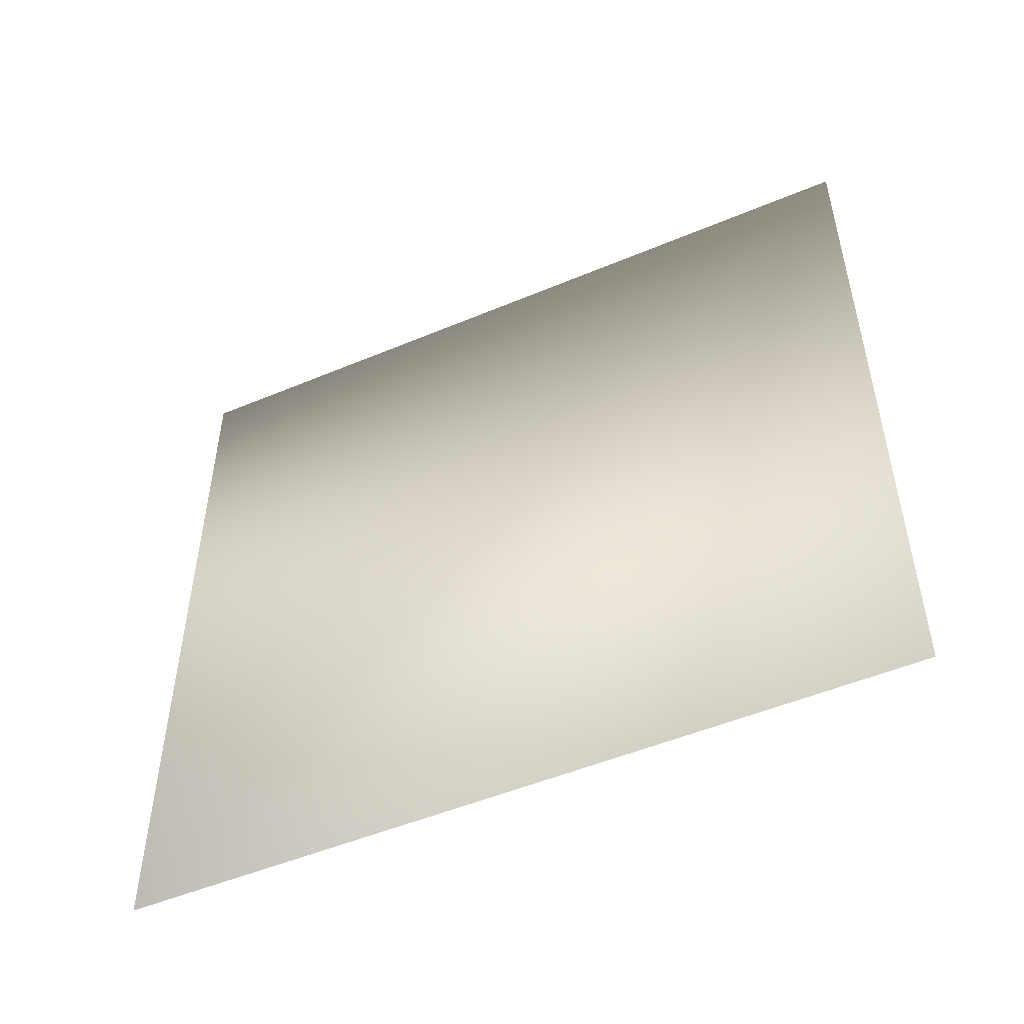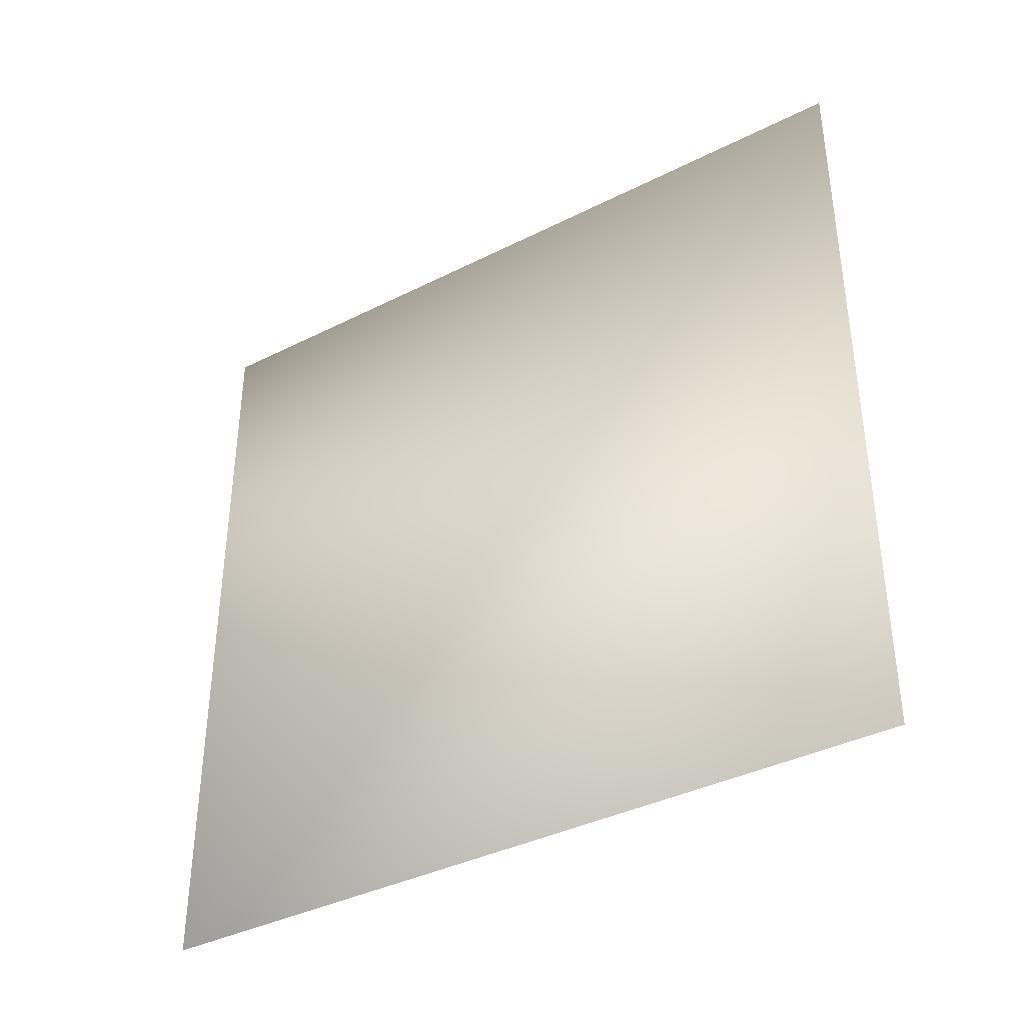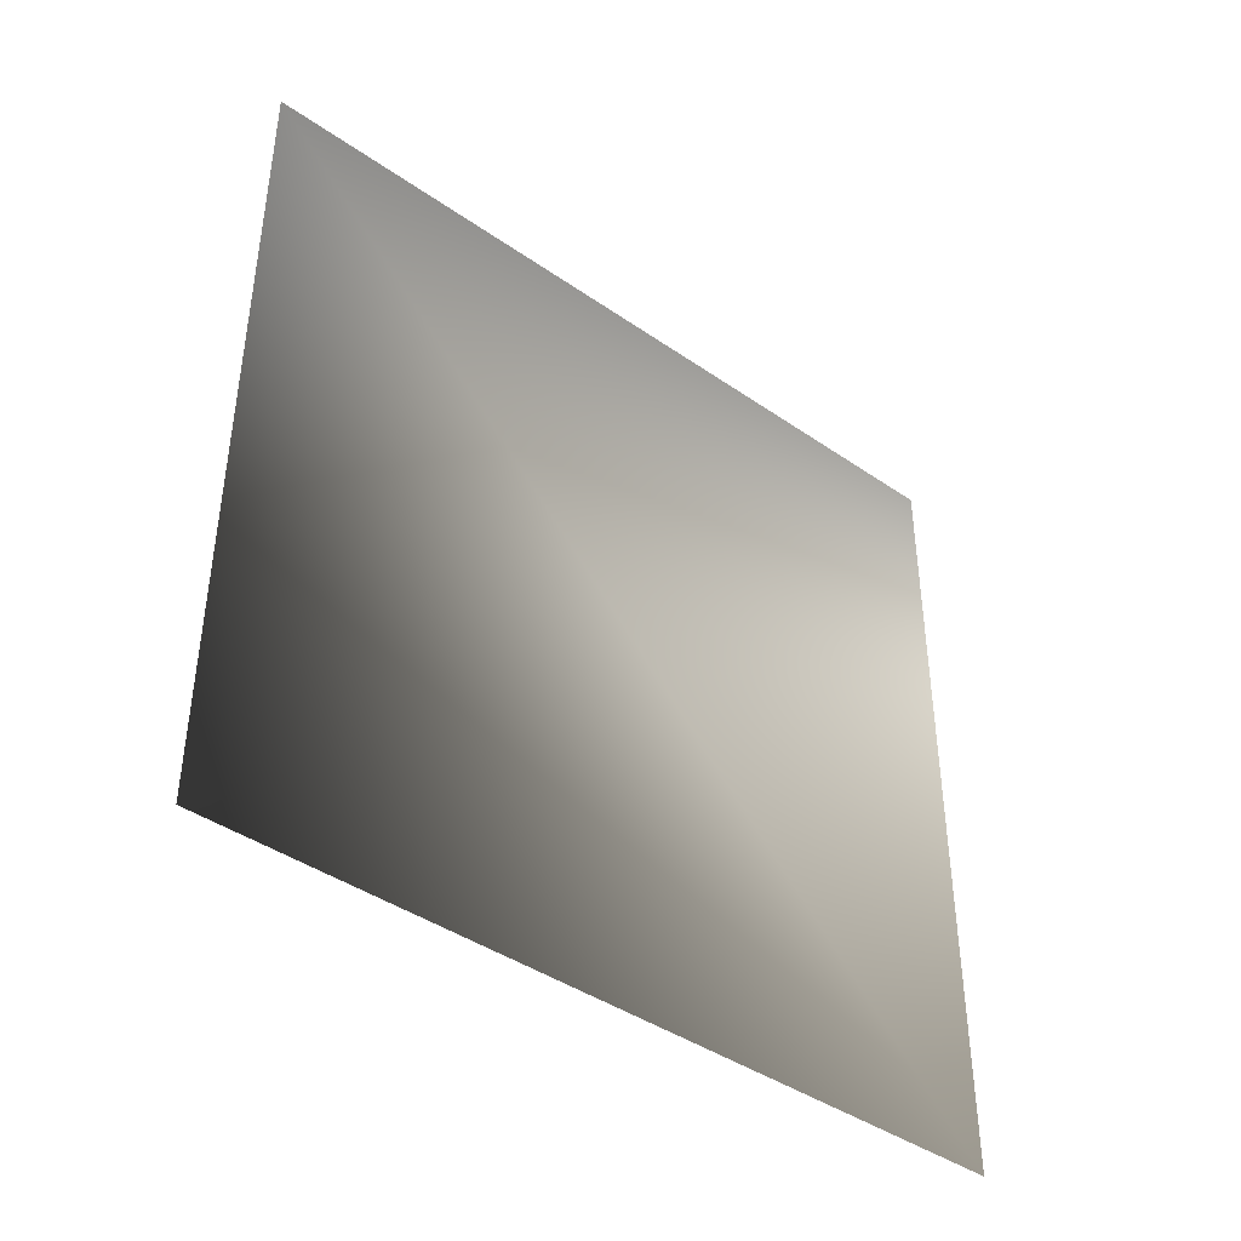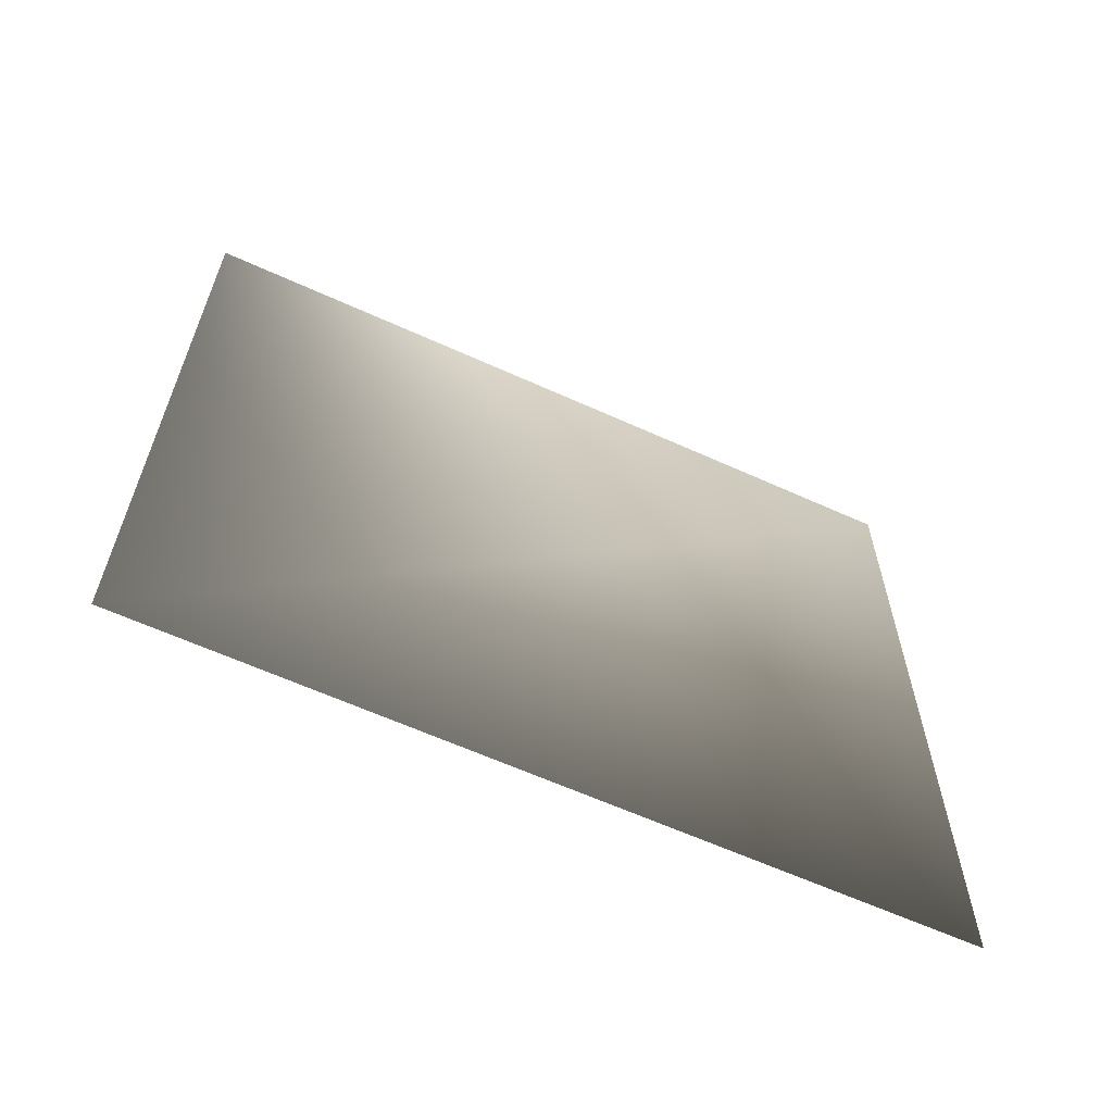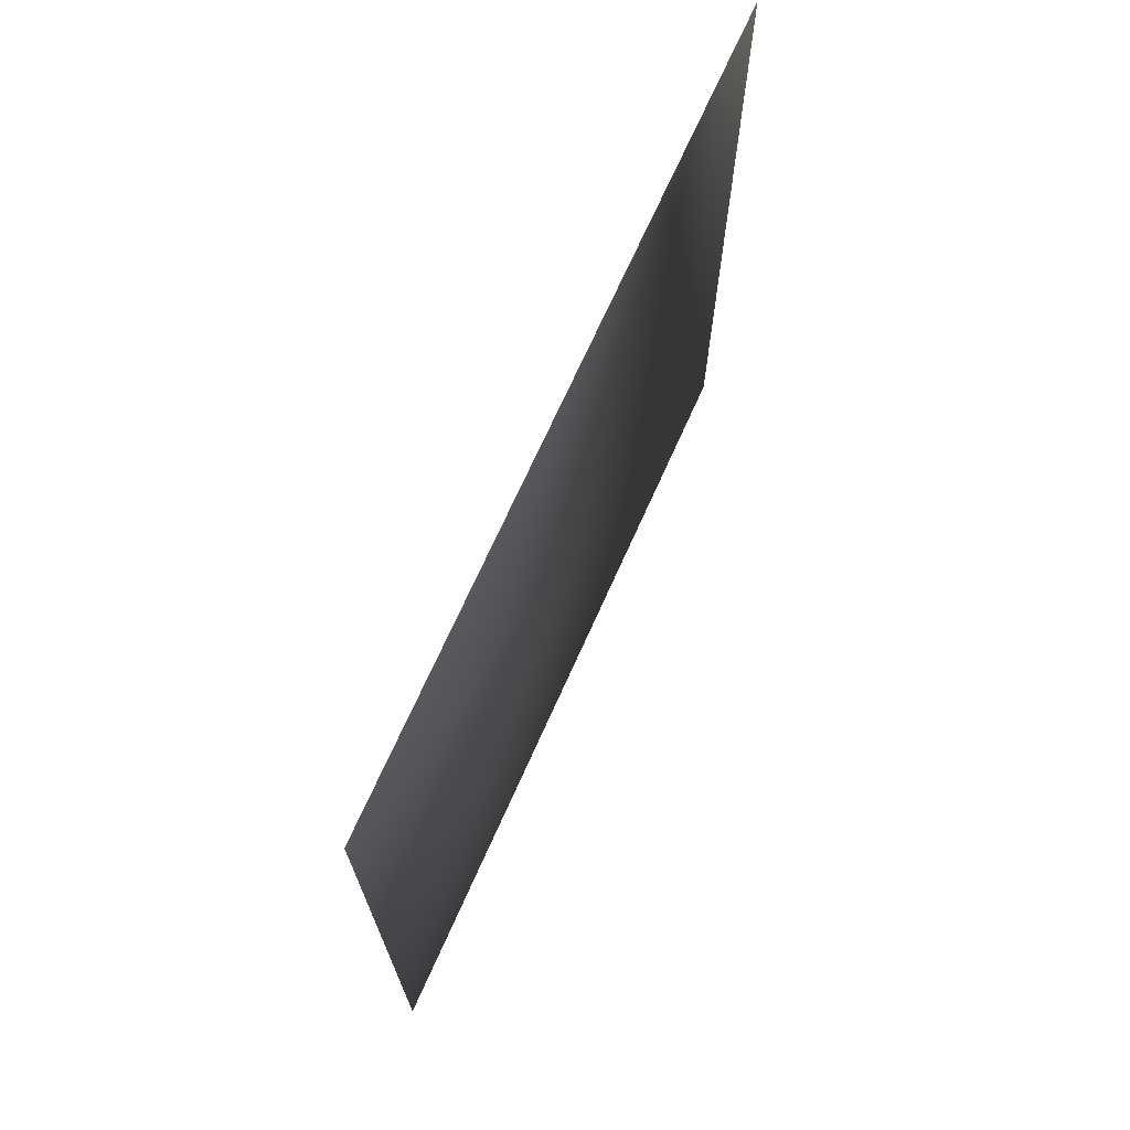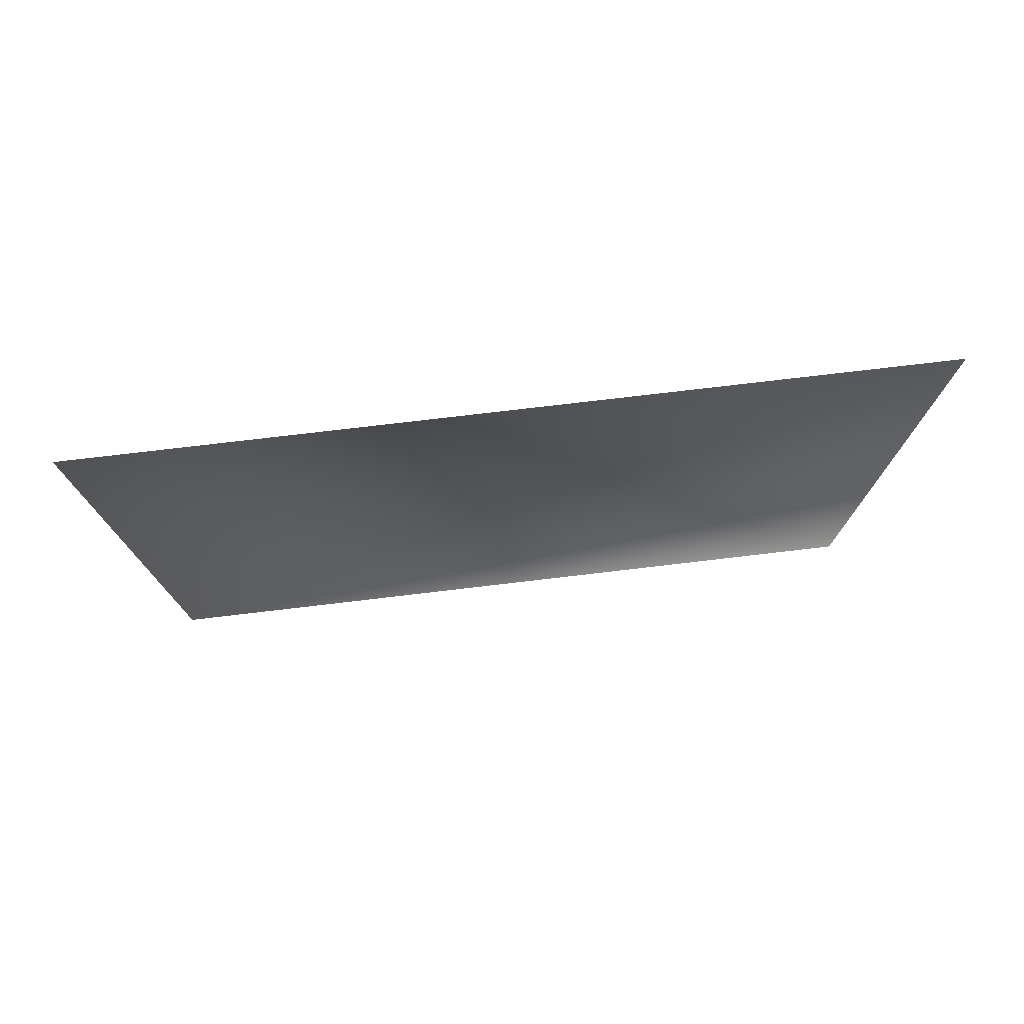
<metadata>
{"format":"obj","ext":"obj","renderer":"f3d","projection":"perspective","resolution":1024,"background":"white","views":[{"elev":-50.7,"azim":114.7,"up":"+Y"},{"elev":-38.0,"azim":122.7,"up":"+Y"},{"elev":-41.8,"azim":-129.9,"up":"+Y"},{"elev":-62.4,"azim":-114.7,"up":"+Z"},{"elev":70.4,"azim":24.1,"up":"+Z"},{"elev":77.2,"azim":-96.7,"up":"+Z"}]}
</metadata>
<code>
v 5.764 0 5
v 5.764 10 5
v 5.764 10 -5
v 5.764 0 -5
f 1 4 3
f 1 3 2

</code>
